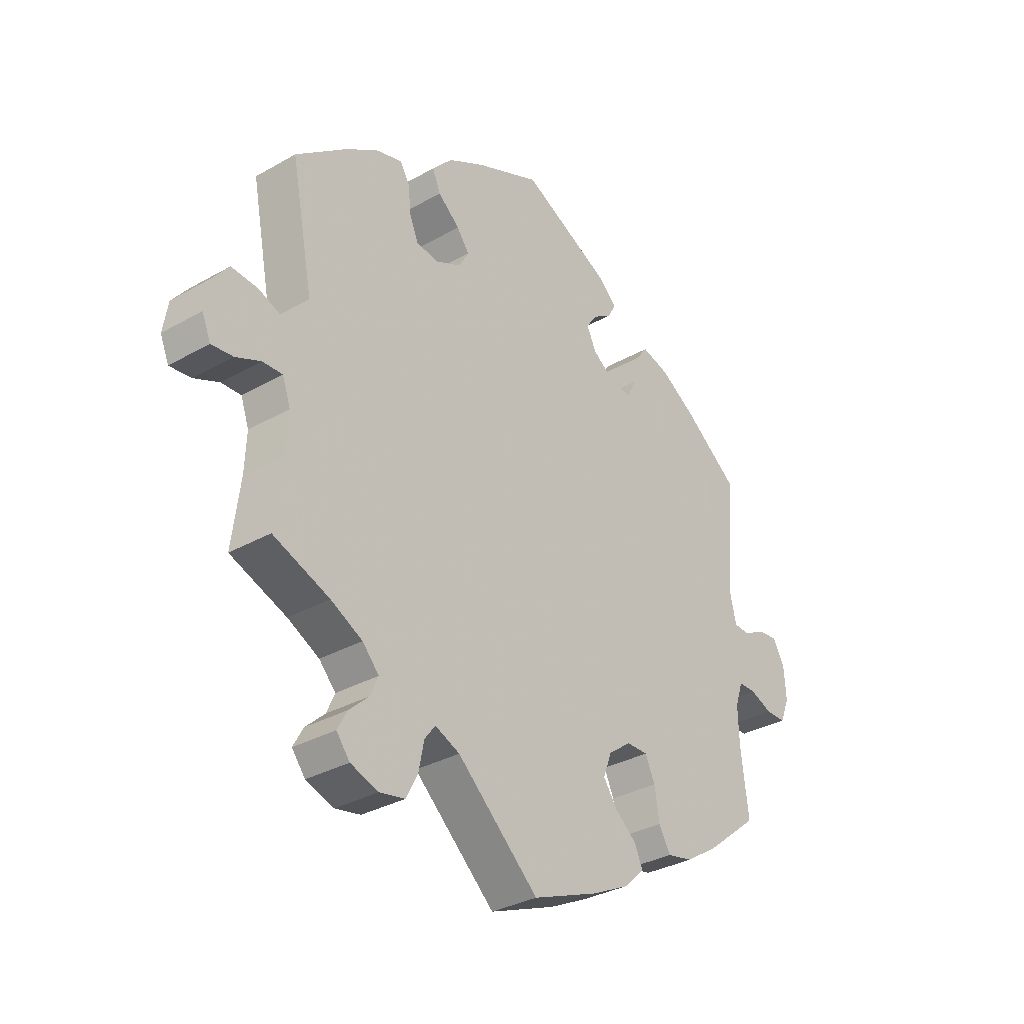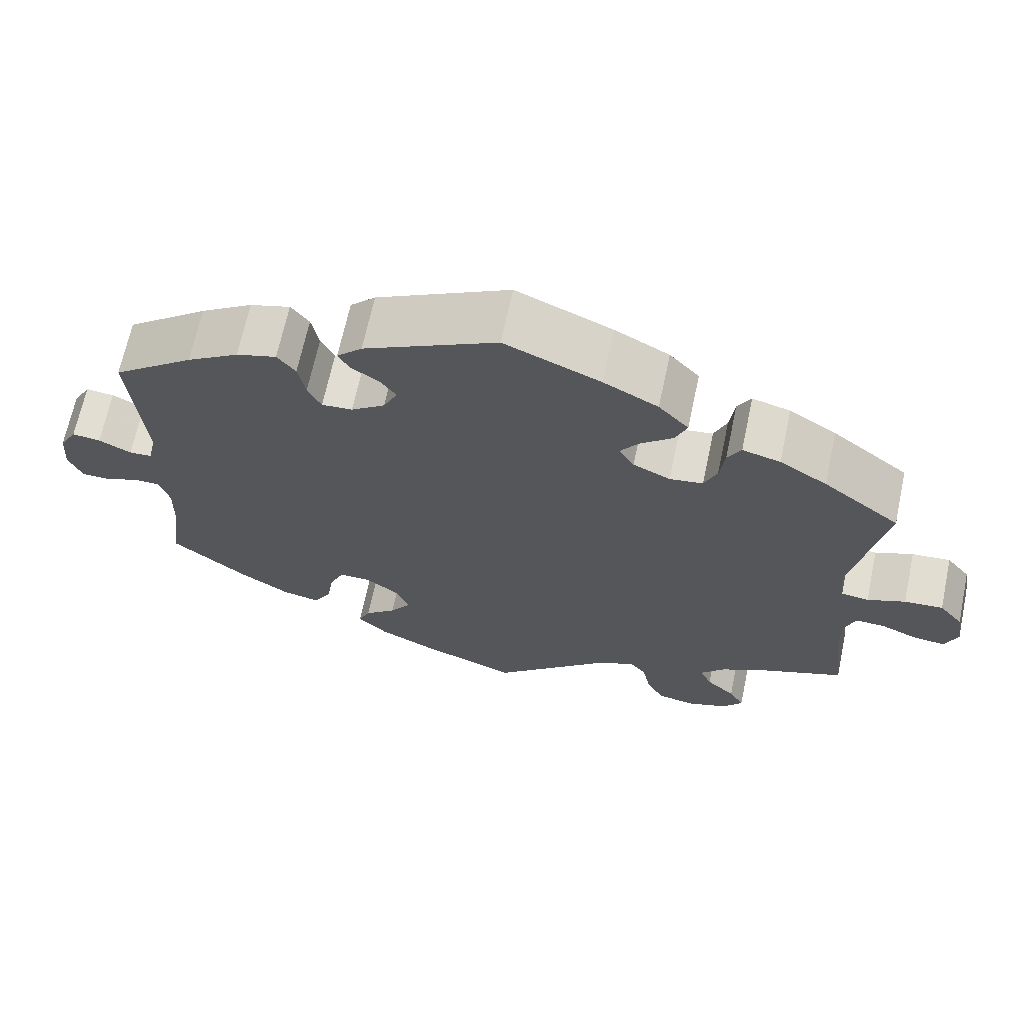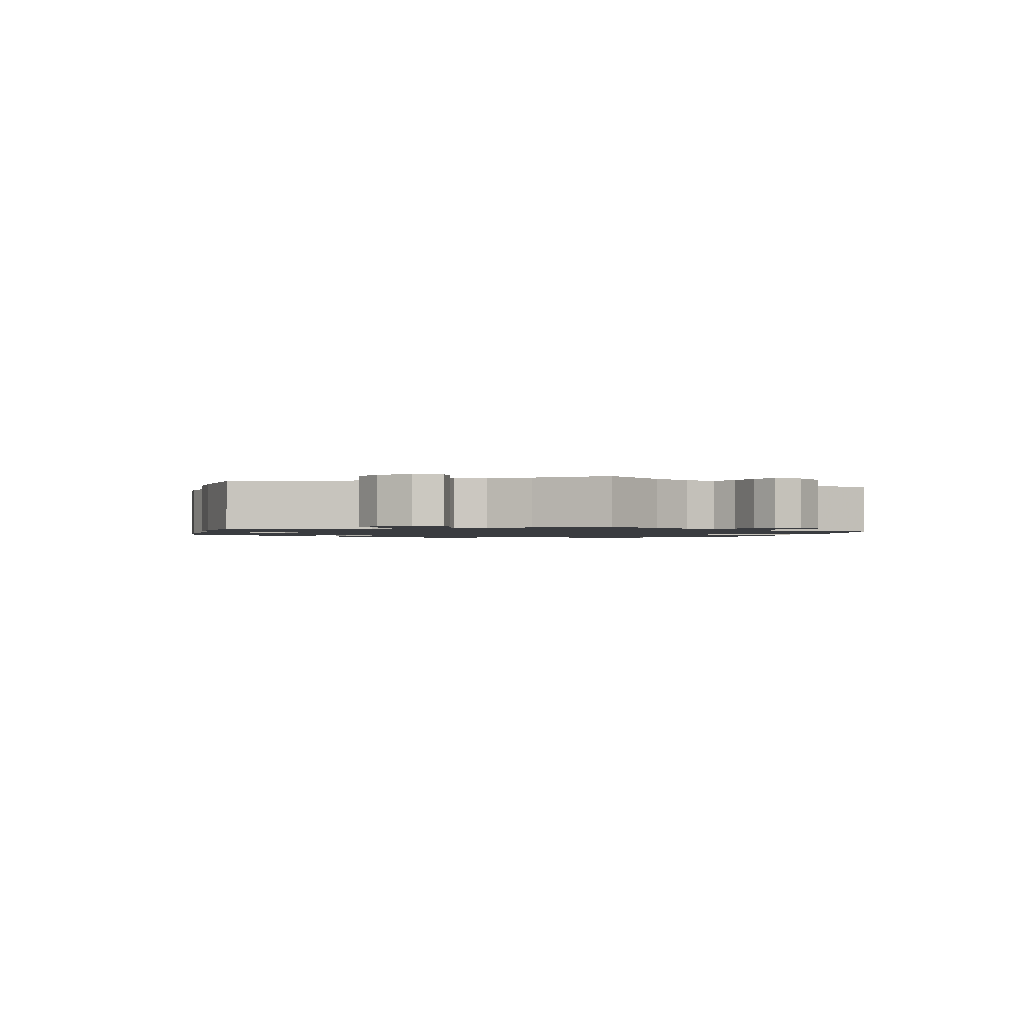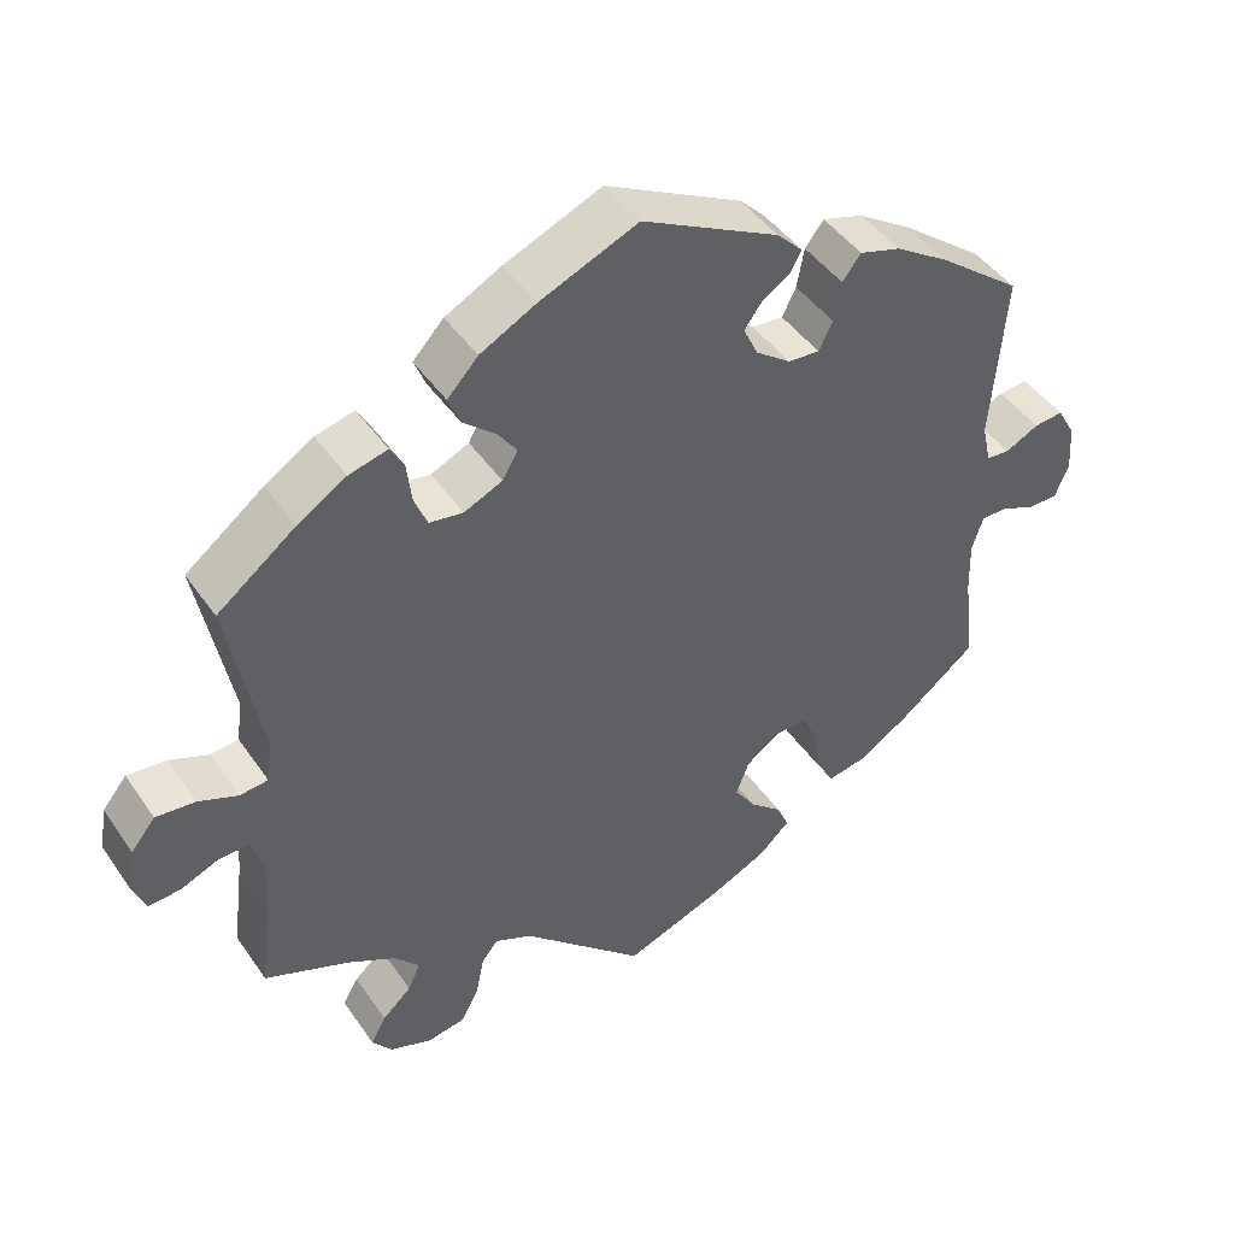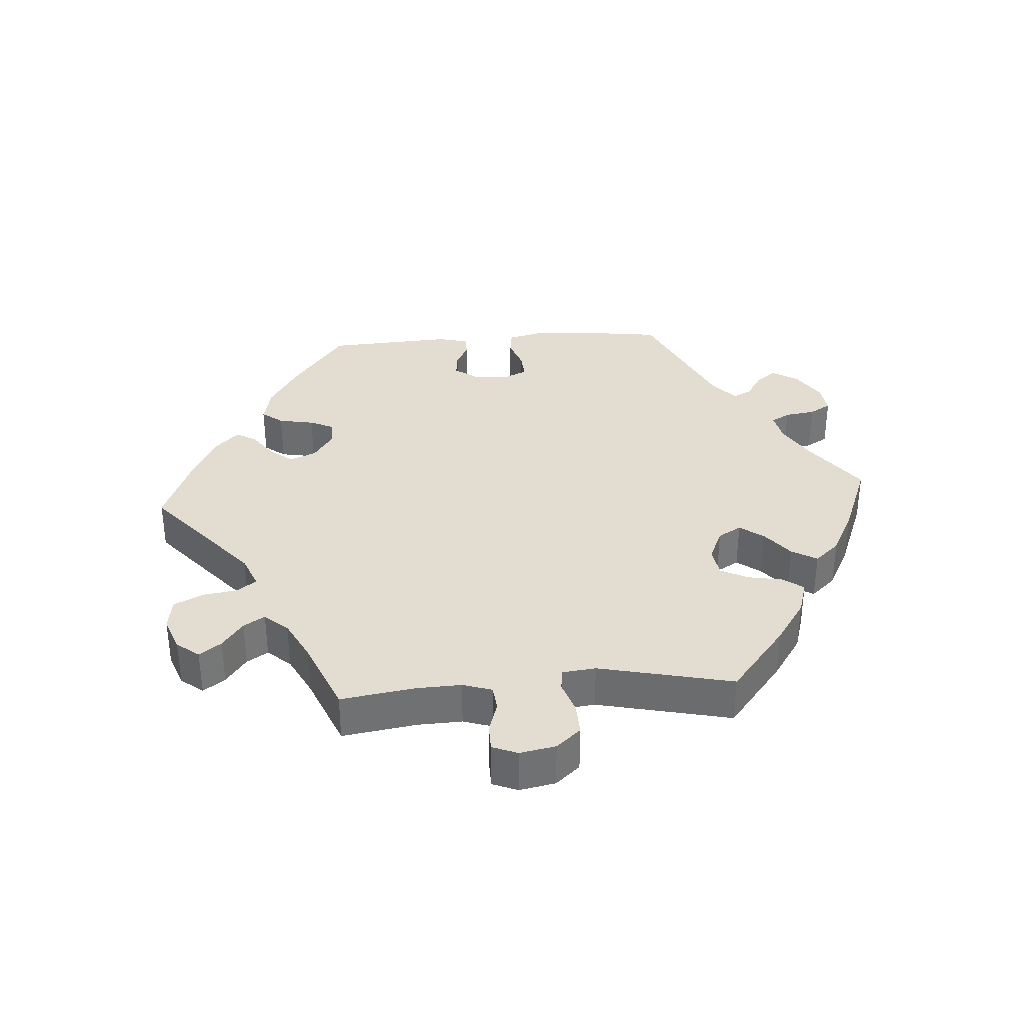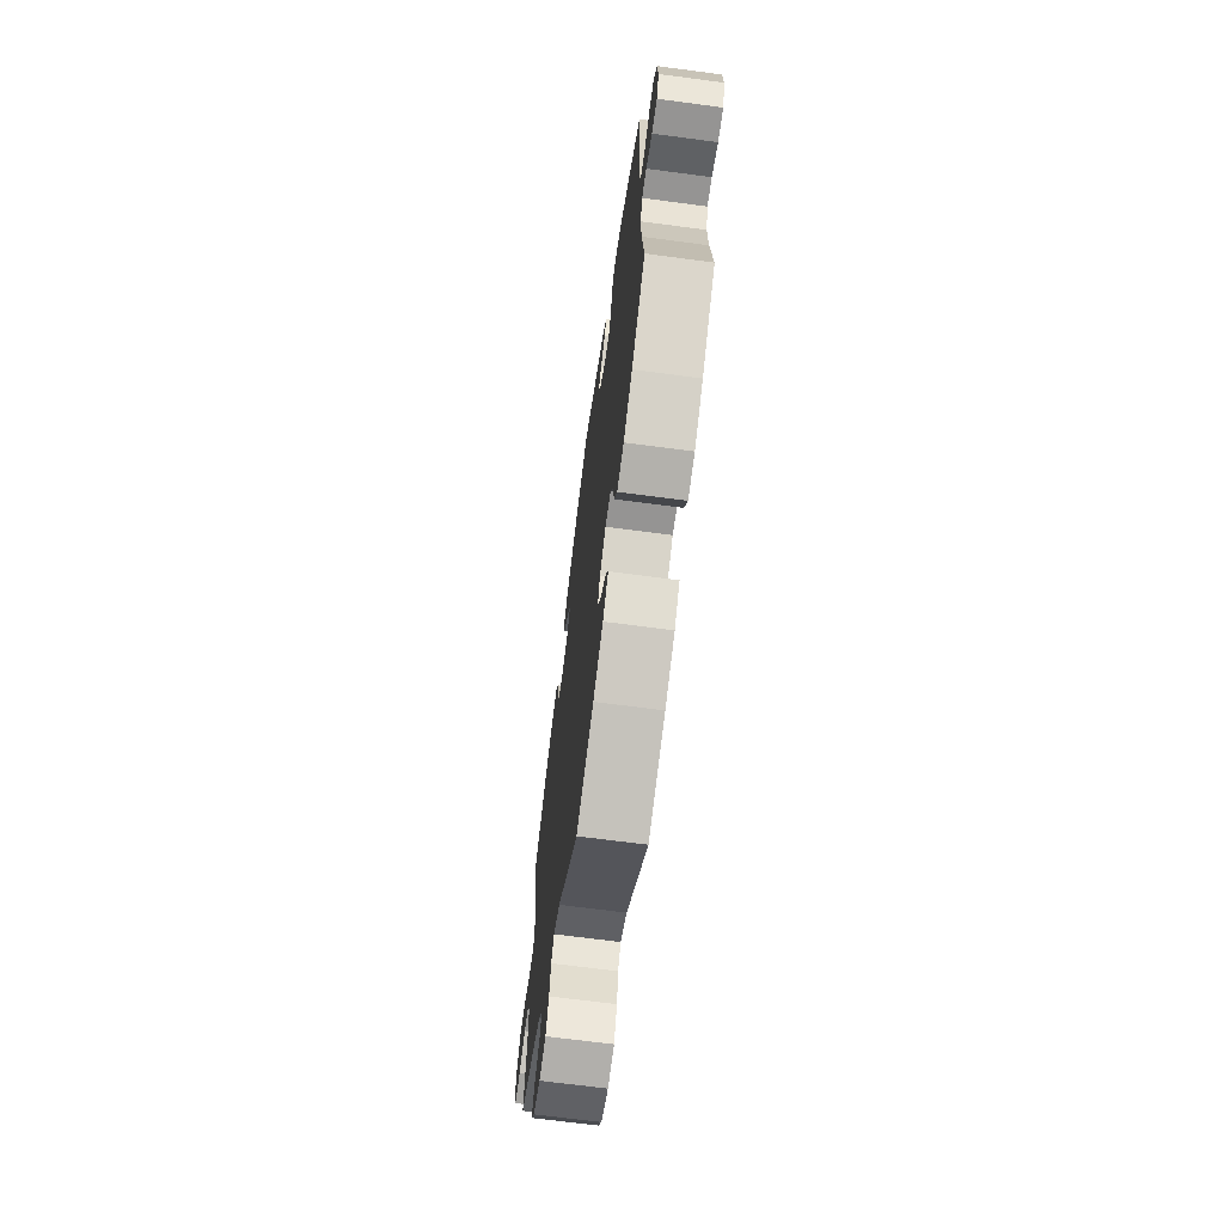
<metadata>
{"format":"obj","ext":"obj","renderer":"f3d","projection":"perspective","resolution":1024,"background":"white","views":[{"elev":-32.4,"azim":128.5,"up":"+Z"},{"elev":67.1,"azim":12.0,"up":"+Z"},{"elev":-1.5,"azim":106.4,"up":"+Y"},{"elev":44.5,"azim":147.9,"up":"+Z"},{"elev":35.2,"azim":146.0,"up":"+Y"},{"elev":-67.2,"azim":-97.6,"up":"+Z"}]}
</metadata>
<code>
v -0.398 0.07 0.368
v -0.332 0.07 0.41
v -0.281 0.07 0.425
v -0.258 0.07 0.395
v -0.249 0.07 0.346
v -0.232 0.07 0.311
v -0.193 0.07 0.314
v -0.15 0.07 0.345
v -0.132 0.07 0.383
v -0.153 0.07 0.412
v -0.188 0.07 0.435
v -0.202 0.07 0.461
v -0.17 0.07 0.493
v -0.001 0.07 0.578
v 0.12 0.07 0.526
v 0.189 0.07 0.489
v 0.227 0.07 0.448
v 0.212 0.07 0.412
v 0.171 0.07 0.377
v 0.148 0.07 0.345
v 0.167 0.07 0.312
v 0.214 0.07 0.29
v 0.256 0.07 0.296
v 0.272 0.07 0.335
v 0.278 0.07 0.385
v 0.295 0.07 0.415
v 0.343 0.07 0.402
v 0.403 0.07 0.364
v 0.5 0.07 0.289
v 0.459 0.07 0.078
v 0.466 0.07 0.026
v 0.501 0.07 0.022
v 0.549 0.07 0.041
v 0.598 0.07 0.045
v 0.628 0.07 0.008
v 0.637 0.07 -0.046
v 0.621 0.07 -0.085
v 0.581 0.07 -0.081
v 0.534 0.07 -0.061
v 0.497 0.07 -0.06
v 0.482 0.07 -0.103
v 0.485 0.07 -0.171
v 0.5 0.07 -0.289
v 0.395 0.07 -0.33
v 0.336 0.07 -0.361
v 0.305 0.07 -0.395
v 0.32 0.07 -0.429
v 0.356 0.07 -0.462
v 0.375 0.07 -0.496
v 0.35 0.07 -0.528
v 0.298 0.07 -0.546
v 0.251 0.07 -0.537
v 0.229 0.07 -0.495
v 0.219 0.07 -0.445
v 0.199 0.07 -0.419
v 0.153 0.07 -0.439
v 0.001 0.07 -0.578
v -0.121 0.07 -0.531
v -0.191 0.07 -0.497
v -0.229 0.07 -0.461
v -0.214 0.07 -0.427
v -0.174 0.07 -0.393
v -0.148 0.07 -0.355
v -0.164 0.07 -0.313
v -0.206 0.07 -0.282
v -0.246 0.07 -0.282
v -0.264 0.07 -0.322
v -0.273 0.07 -0.378
v -0.295 0.07 -0.416
v -0.343 0.07 -0.406
v -0.405 0.07 -0.366
v -0.501 0.07 -0.289
v -0.487 0.07 -0.176
v -0.485 0.07 -0.109
v -0.499 0.07 -0.066
v -0.531 0.07 -0.066
v -0.573 0.07 -0.083
v -0.61 0.07 -0.083
v -0.627 0.07 -0.041
v -0.623 0.07 0.017
v -0.601 0.07 0.056
v -0.565 0.07 0.052
v -0.524 0.07 0.031
v -0.495 0.07 0.033
v -0.484 0.07 0.082
v -0.501 0.07 0.289
v -0.398 0 0.368
v -0.332 0 0.41
v -0.281 0 0.425
v -0.258 0 0.395
v -0.249 0 0.346
v -0.232 0 0.311
v -0.193 0 0.314
v -0.15 0 0.345
v -0.132 0 0.383
v -0.153 0 0.412
v -0.188 0 0.435
v -0.202 0 0.461
v -0.17 0 0.493
v -0.001 0 0.578
v 0.12 0 0.526
v 0.189 0 0.489
v 0.227 0 0.448
v 0.212 0 0.412
v 0.171 0 0.377
v 0.148 0 0.345
v 0.167 0 0.312
v 0.214 0 0.29
v 0.256 0 0.296
v 0.272 0 0.335
v 0.278 0 0.385
v 0.295 0 0.415
v 0.343 0 0.402
v 0.403 0 0.364
v 0.5 0 0.289
v 0.459 0 0.078
v 0.466 0 0.026
v 0.501 0 0.022
v 0.549 0 0.041
v 0.598 0 0.045
v 0.628 0 0.008
v 0.637 0 -0.046
v 0.621 0 -0.085
v 0.581 0 -0.081
v 0.534 0 -0.061
v 0.497 0 -0.06
v 0.482 0 -0.103
v 0.485 0 -0.171
v 0.5 0 -0.289
v 0.395 0 -0.33
v 0.336 0 -0.361
v 0.305 0 -0.395
v 0.32 0 -0.429
v 0.356 0 -0.462
v 0.375 0 -0.496
v 0.35 0 -0.528
v 0.298 0 -0.546
v 0.251 0 -0.537
v 0.229 0 -0.495
v 0.219 0 -0.445
v 0.199 0 -0.419
v 0.153 0 -0.439
v 0.001 0 -0.578
v -0.121 0 -0.531
v -0.191 0 -0.497
v -0.229 0 -0.461
v -0.214 0 -0.427
v -0.174 0 -0.393
v -0.148 0 -0.355
v -0.164 0 -0.313
v -0.206 0 -0.282
v -0.246 0 -0.282
v -0.264 0 -0.322
v -0.273 0 -0.378
v -0.295 0 -0.416
v -0.343 0 -0.406
v -0.405 0 -0.366
v -0.501 0 -0.289
v -0.487 0 -0.176
v -0.485 0 -0.109
v -0.499 0 -0.066
v -0.531 0 -0.066
v -0.573 0 -0.083
v -0.61 0 -0.083
v -0.627 0 -0.041
v -0.623 0 0.017
v -0.601 0 0.056
v -0.565 0 0.052
v -0.524 0 0.031
v -0.495 0 0.033
v -0.484 0 0.082
v -0.501 0 0.289
f 85 86 1 2
f 84 85 2 3
f 80 81 82 83
f 80 83 84
f 79 80 84
f 76 77 78 79
f 75 76 79 84
f 74 75 84 3
f 70 71 72 73
f 67 68 69 70
f 66 67 70 73
f 65 66 73 74
f 59 60 61 62
f 59 62 63
f 56 57 58 59
f 55 56 59 63
f 51 52 53 54
f 51 54 55
f 50 51 55
f 47 48 49 50
f 46 47 50 55
f 45 46 55 63
f 42 43 44
f 41 42 44 45
f 40 41 45 63
f 36 37 38 39
f 36 39 40
f 35 36 40
f 32 33 34 35
f 32 35 40 63
f 27 28 29 30
f 27 30 31
f 24 25 26 27
f 23 24 27 31
f 22 23 31
f 21 22 31
f 16 17 18 19
f 16 19 20
f 15 16 20
f 14 15 20
f 13 14 20 21
f 10 11 12 13
f 9 10 13 21
f 74 3 4 5
f 65 74 5 6
f 31 32 63 64
f 8 9 21 31
f 7 8 31 64
f 6 7 64 65
f 88 87 172 171
f 89 88 171 170
f 169 168 167 166
f 170 169 166
f 170 166 165
f 165 164 163 162
f 170 165 162 161
f 89 170 161 160
f 159 158 157 156
f 156 155 154 153
f 159 156 153 152
f 160 159 152 151
f 148 147 146 145
f 149 148 145
f 145 144 143 142
f 149 145 142 141
f 140 139 138 137
f 141 140 137
f 141 137 136
f 136 135 134 133
f 141 136 133 132
f 149 141 132 131
f 130 129 128
f 131 130 128 127
f 149 131 127 126
f 125 124 123 122
f 126 125 122
f 126 122 121
f 121 120 119 118
f 149 126 121 118
f 116 115 114 113
f 117 116 113
f 113 112 111 110
f 117 113 110 109
f 117 109 108
f 117 108 107
f 105 104 103 102
f 106 105 102
f 106 102 101
f 106 101 100
f 107 106 100 99
f 99 98 97 96
f 107 99 96 95
f 91 90 89 160
f 92 91 160 151
f 150 149 118 117
f 117 107 95 94
f 150 117 94 93
f 151 150 93 92
f 1 87 88 2
f 2 88 89 3
f 3 89 90 4
f 4 90 91 5
f 5 91 92 6
f 6 92 93 7
f 7 93 94 8
f 8 94 95 9
f 9 95 96 10
f 10 96 97 11
f 11 97 98 12
f 12 98 99 13
f 13 99 100 14
f 14 100 101 15
f 15 101 102 16
f 16 102 103 17
f 17 103 104 18
f 18 104 105 19
f 19 105 106 20
f 20 106 107 21
f 21 107 108 22
f 22 108 109 23
f 23 109 110 24
f 24 110 111 25
f 25 111 112 26
f 26 112 113 27
f 27 113 114 28
f 28 114 115 29
f 29 115 116 30
f 30 116 117 31
f 31 117 118 32
f 32 118 119 33
f 33 119 120 34
f 34 120 121 35
f 35 121 122 36
f 36 122 123 37
f 37 123 124 38
f 38 124 125 39
f 39 125 126 40
f 40 126 127 41
f 41 127 128 42
f 42 128 129 43
f 43 129 130 44
f 44 130 131 45
f 45 131 132 46
f 46 132 133 47
f 47 133 134 48
f 48 134 135 49
f 49 135 136 50
f 50 136 137 51
f 51 137 138 52
f 52 138 139 53
f 53 139 140 54
f 54 140 141 55
f 55 141 142 56
f 56 142 143 57
f 57 143 144 58
f 58 144 145 59
f 59 145 146 60
f 60 146 147 61
f 61 147 148 62
f 62 148 149 63
f 63 149 150 64
f 64 150 151 65
f 65 151 152 66
f 66 152 153 67
f 67 153 154 68
f 68 154 155 69
f 69 155 156 70
f 70 156 157 71
f 71 157 158 72
f 72 158 159 73
f 73 159 160 74
f 74 160 161 75
f 75 161 162 76
f 76 162 163 77
f 77 163 164 78
f 78 164 165 79
f 79 165 166 80
f 80 166 167 81
f 81 167 168 82
f 82 168 169 83
f 83 169 170 84
f 84 170 171 85
f 85 171 172 86
f 86 172 87 1

</code>
